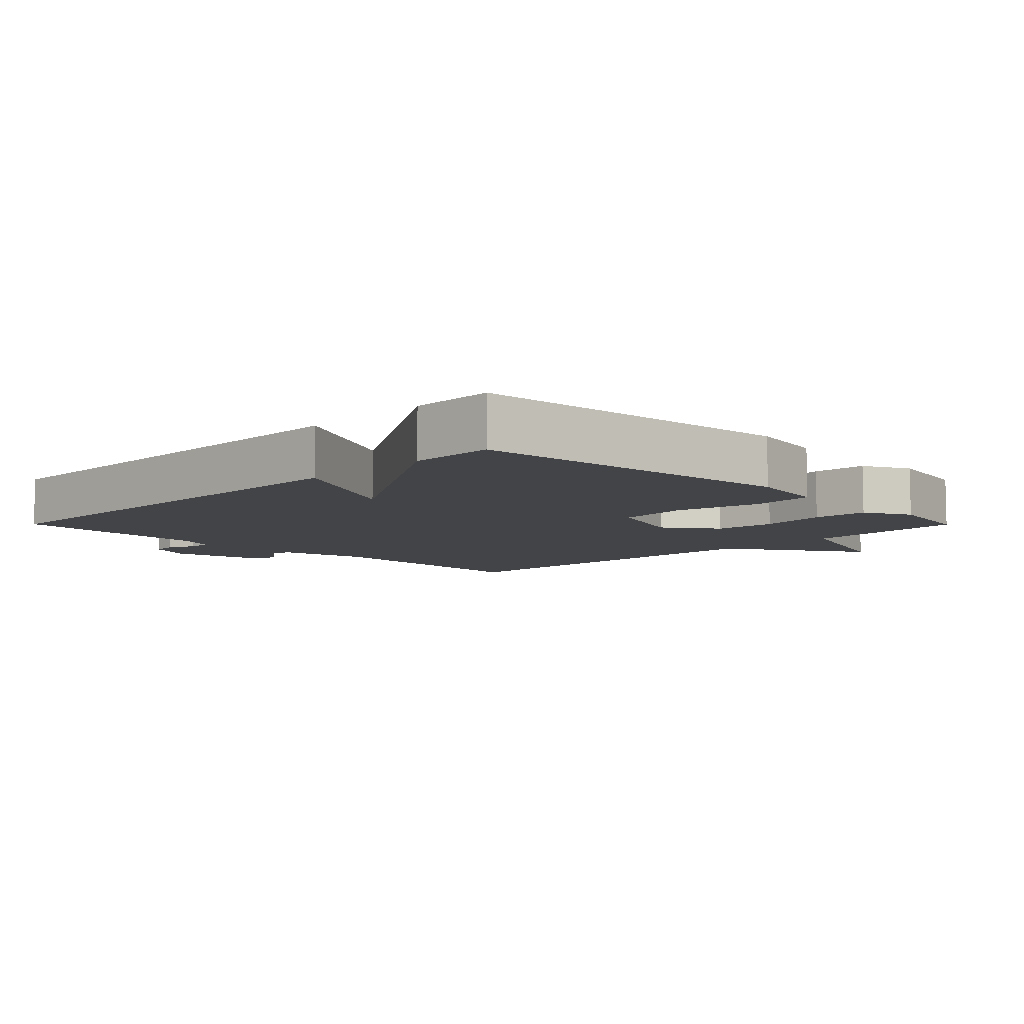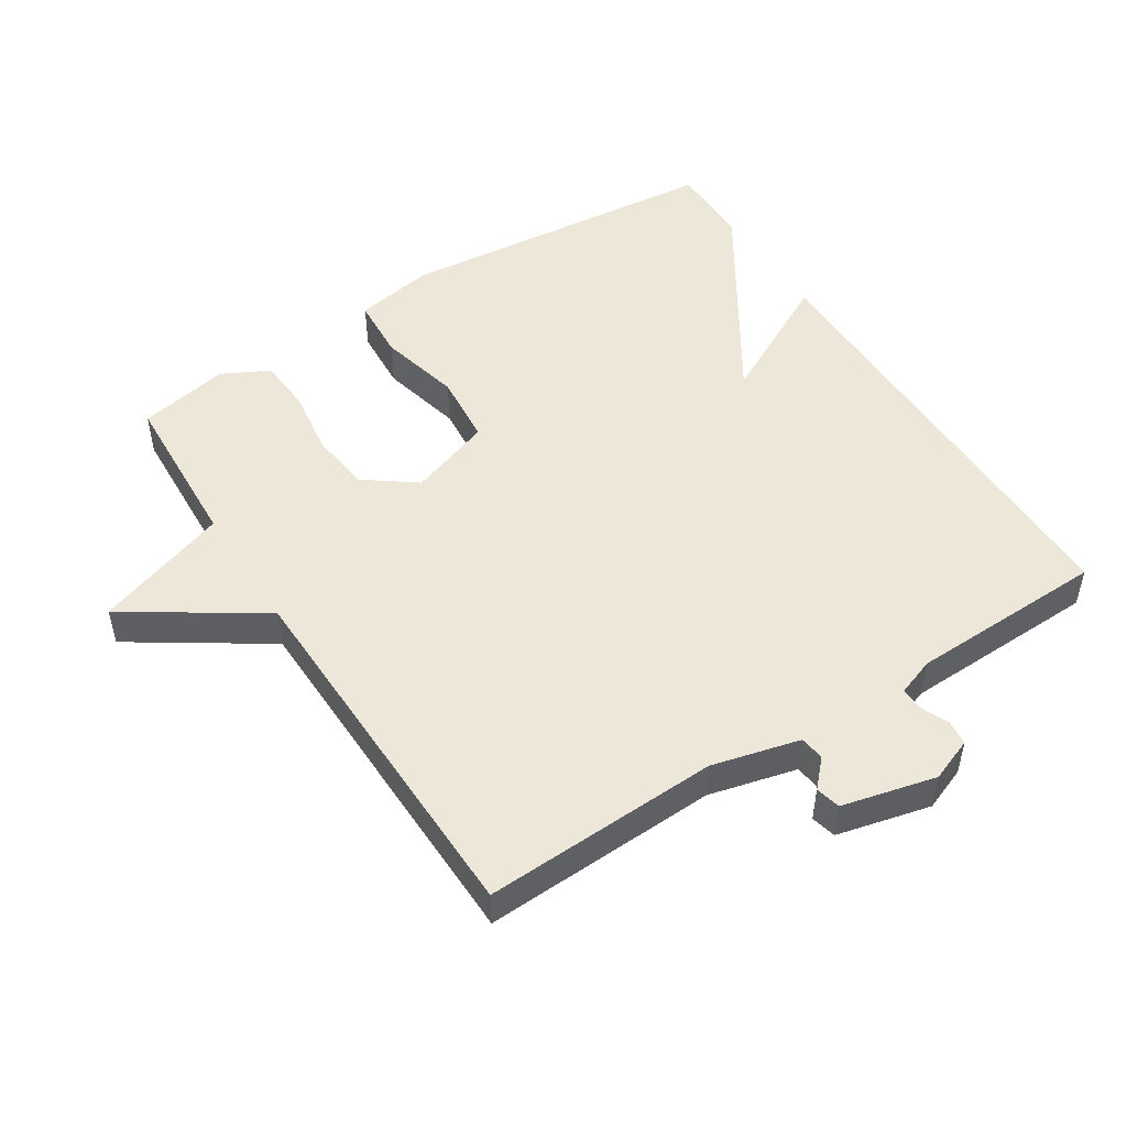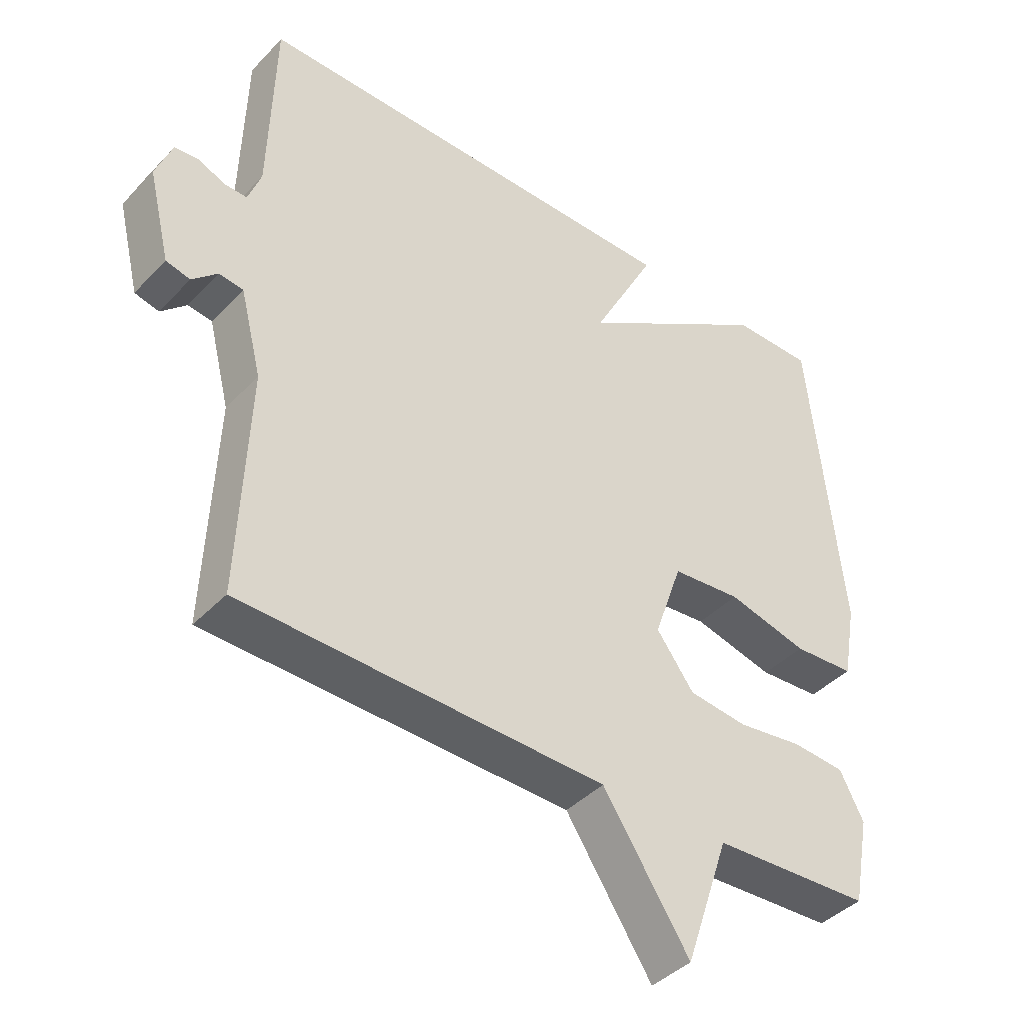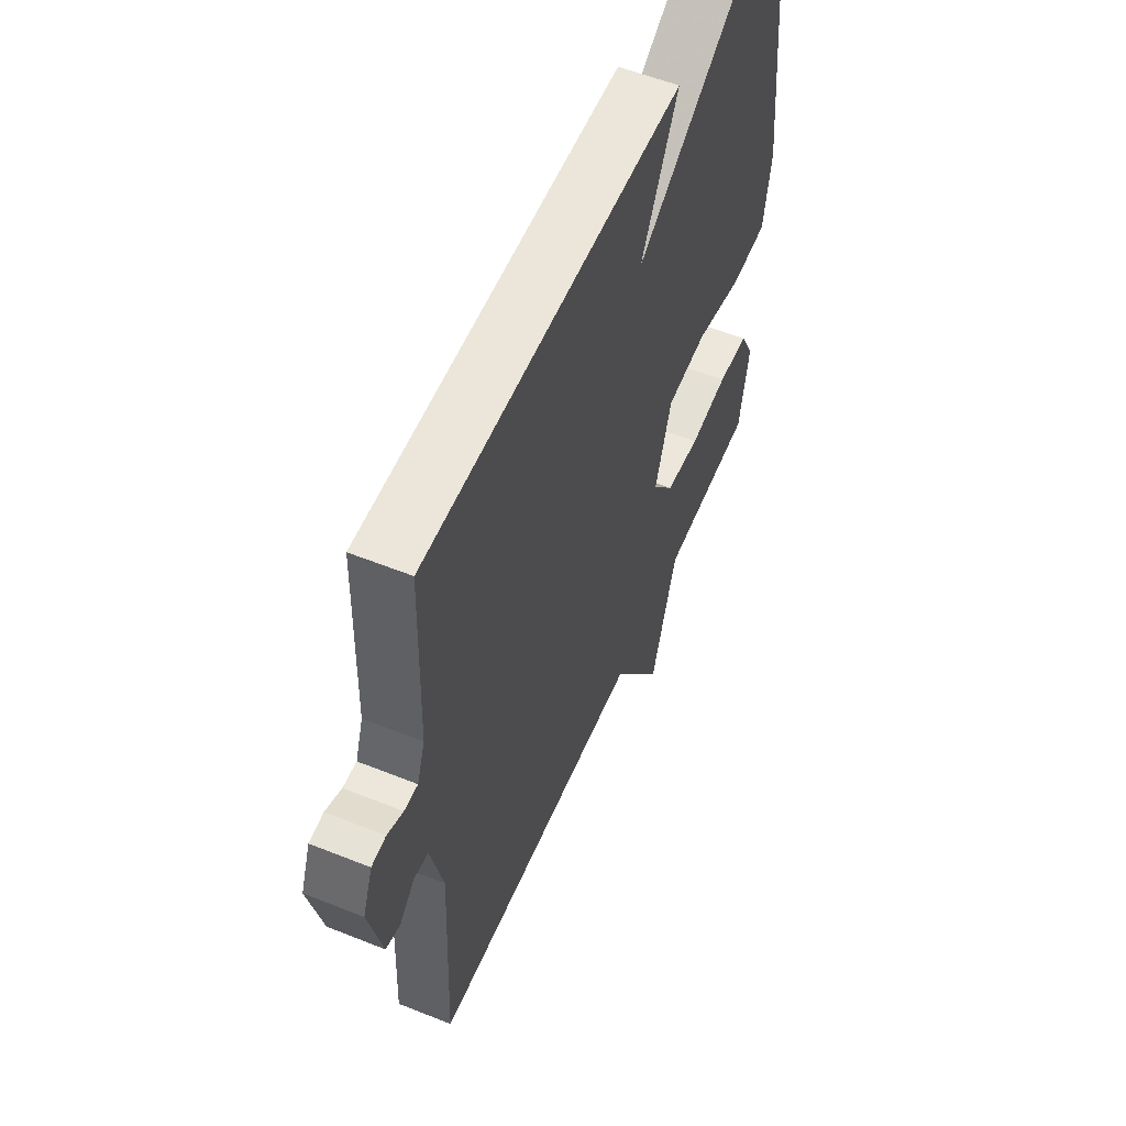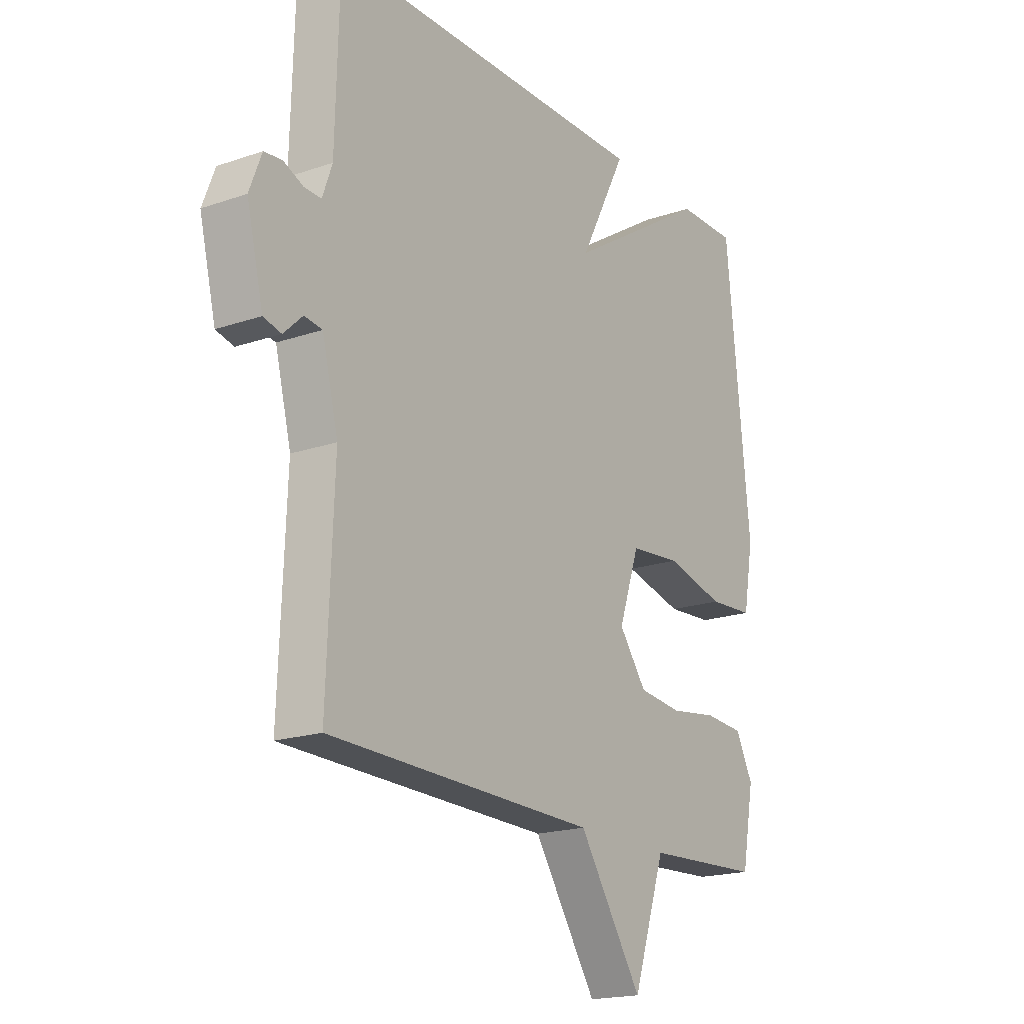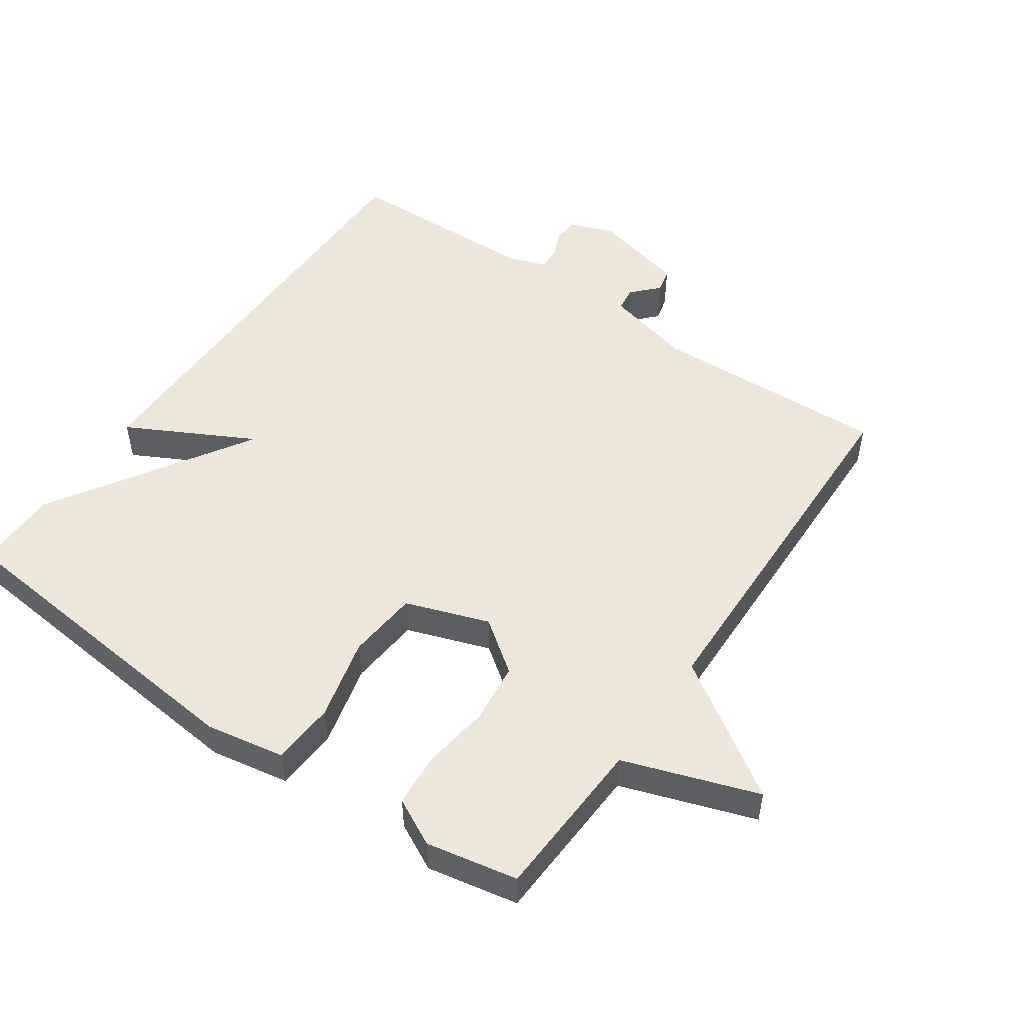
<metadata>
{"format":"obj","ext":"obj","renderer":"f3d","projection":"perspective","resolution":1024,"background":"white","views":[{"elev":-7.7,"azim":44.8,"up":"+Y"},{"elev":50.1,"azim":-122.6,"up":"+Y"},{"elev":-41.5,"azim":-39.1,"up":"+Z"},{"elev":56.2,"azim":-67.2,"up":"+Z"},{"elev":-18.8,"azim":-56.8,"up":"+Z"},{"elev":50.9,"azim":124.6,"up":"+Y"}]}
</metadata>
<code>
v -0.5 0.07 0.5
v 0.176 0.07 0.5
v 0.078 0.07 0.312
v 0.376 0.07 0.5
v 0.5 0.07 0.5
v 0.549 0.07 0.012
v 0.528 0.07 -0.105
v 0.434 0.07 -0.111
v 0.311 0.07 -0.081
v 0.205 0.07 -0.091
v 0.162 0.07 -0.215
v 0.219 0.07 -0.292
v 0.309 0.07 -0.302
v 0.409 0.07 -0.288
v 0.49 0.07 -0.294
v 0.526 0.07 -0.364
v 0.5 0.07 -0.5
v 0.257 0.07 -0.512
v 0.189 0.07 -0.712
v 0.057 0.07 -0.512
v -0.5 0.07 -0.5
v -0.486 0.07 -0.148
v -0.519 0.07 -0.017
v -0.556 0.07 -0.012
v -0.595 0.07 -0.049
v -0.632 0.07 -0.04
v -0.666 0.07 0.1
v -0.641 0.07 0.165
v -0.604 0.07 0.169
v -0.563 0.07 0.151
v -0.528 0.07 0.15
v -0.508 0.07 0.206
v -0.5 0 0.5
v 0.176 0 0.5
v 0.078 0 0.312
v 0.376 0 0.5
v 0.5 0 0.5
v 0.549 0 0.012
v 0.528 0 -0.105
v 0.434 0 -0.111
v 0.311 0 -0.081
v 0.205 0 -0.091
v 0.162 0 -0.215
v 0.219 0 -0.292
v 0.309 0 -0.302
v 0.409 0 -0.288
v 0.49 0 -0.294
v 0.526 0 -0.364
v 0.5 0 -0.5
v 0.257 0 -0.512
v 0.189 0 -0.712
v 0.057 0 -0.512
v -0.5 0 -0.5
v -0.486 0 -0.148
v -0.519 0 -0.017
v -0.556 0 -0.012
v -0.595 0 -0.049
v -0.632 0 -0.04
v -0.666 0 0.1
v -0.641 0 0.165
v -0.604 0 0.169
v -0.563 0 0.151
v -0.528 0 0.15
v -0.508 0 0.206
f 28 29 30
f 27 28 30
f 26 27 30
f 25 26 30
f 24 25 30
f 23 24 30 31
f 22 23 31 32
f 20 21 22
f 18 19 20
f 17 18 20
f 16 17 20
f 15 16 20
f 14 15 20
f 13 14 20
f 12 13 20
f 22 32 1
f 20 22 1
f 12 20 1
f 11 12 1
f 7 8 9
f 6 7 9
f 5 6 9
f 4 5 9
f 3 4 9
f 3 9 10
f 1 2 3
f 1 3 10 11
f 62 61 60
f 62 60 59
f 62 59 58
f 62 58 57
f 62 57 56
f 63 62 56 55
f 64 63 55 54
f 54 53 52
f 52 51 50
f 52 50 49
f 52 49 48
f 52 48 47
f 52 47 46
f 52 46 45
f 52 45 44
f 33 64 54
f 33 54 52
f 33 52 44
f 33 44 43
f 41 40 39
f 41 39 38
f 41 38 37
f 41 37 36
f 41 36 35
f 42 41 35
f 35 34 33
f 43 42 35 33
f 1 33 34 2
f 2 34 35 3
f 3 35 36 4
f 4 36 37 5
f 5 37 38 6
f 6 38 39 7
f 7 39 40 8
f 8 40 41 9
f 9 41 42 10
f 10 42 43 11
f 11 43 44 12
f 12 44 45 13
f 13 45 46 14
f 14 46 47 15
f 15 47 48 16
f 16 48 49 17
f 17 49 50 18
f 18 50 51 19
f 19 51 52 20
f 20 52 53 21
f 21 53 54 22
f 22 54 55 23
f 23 55 56 24
f 24 56 57 25
f 25 57 58 26
f 26 58 59 27
f 27 59 60 28
f 28 60 61 29
f 29 61 62 30
f 30 62 63 31
f 31 63 64 32
f 32 64 33 1

</code>
